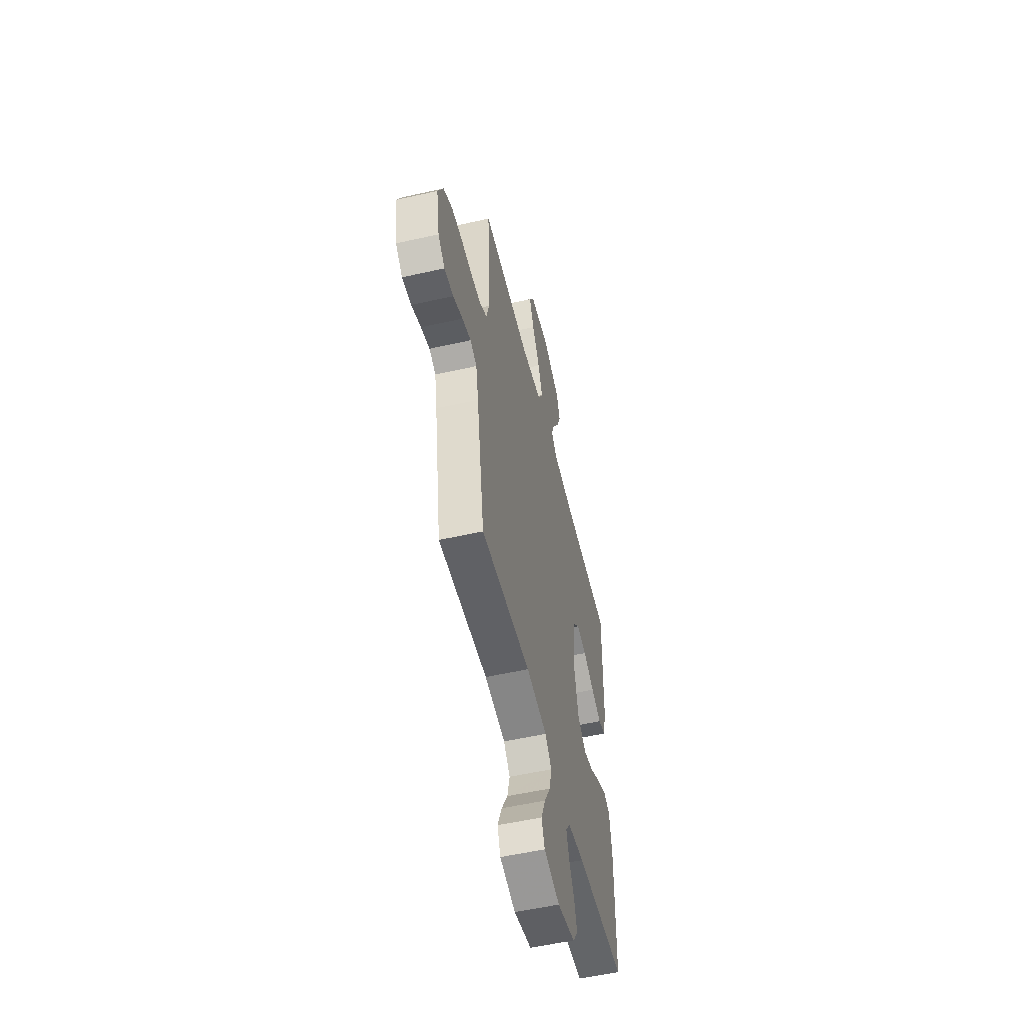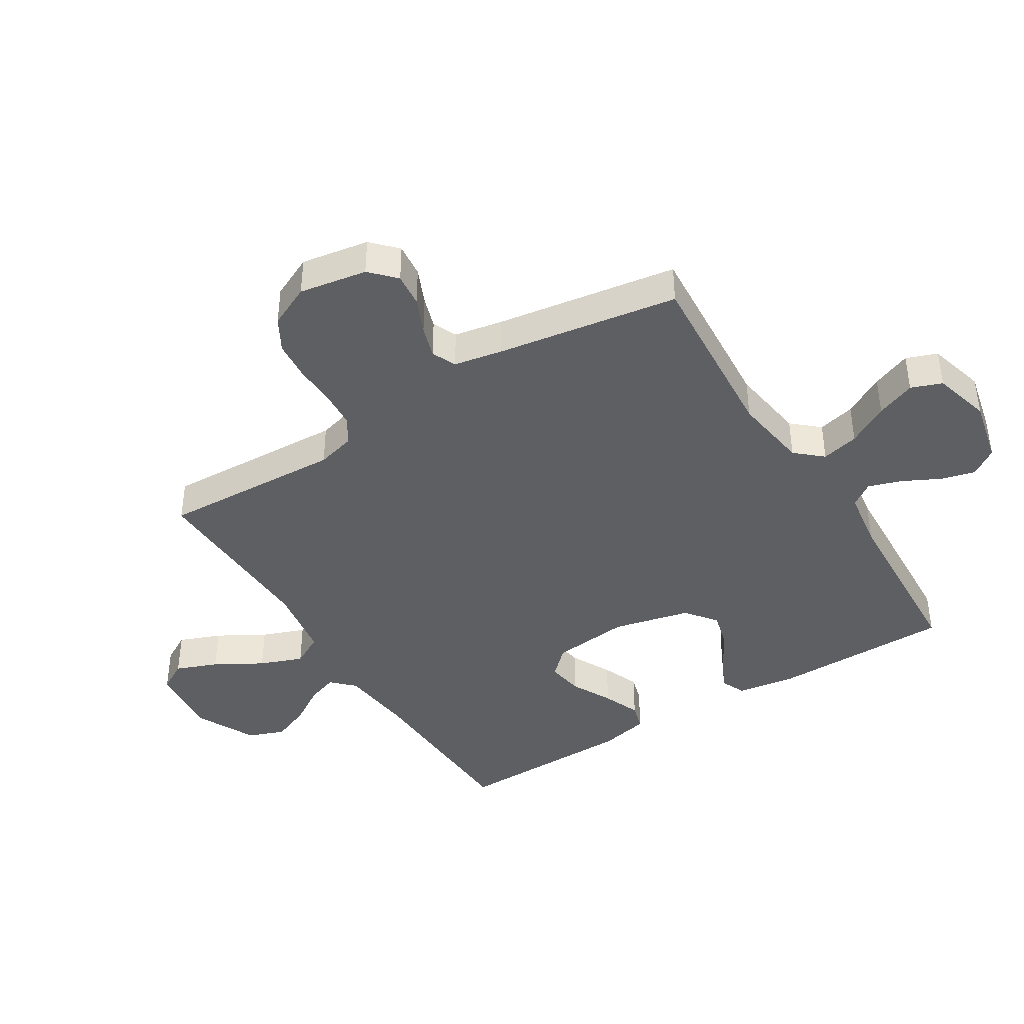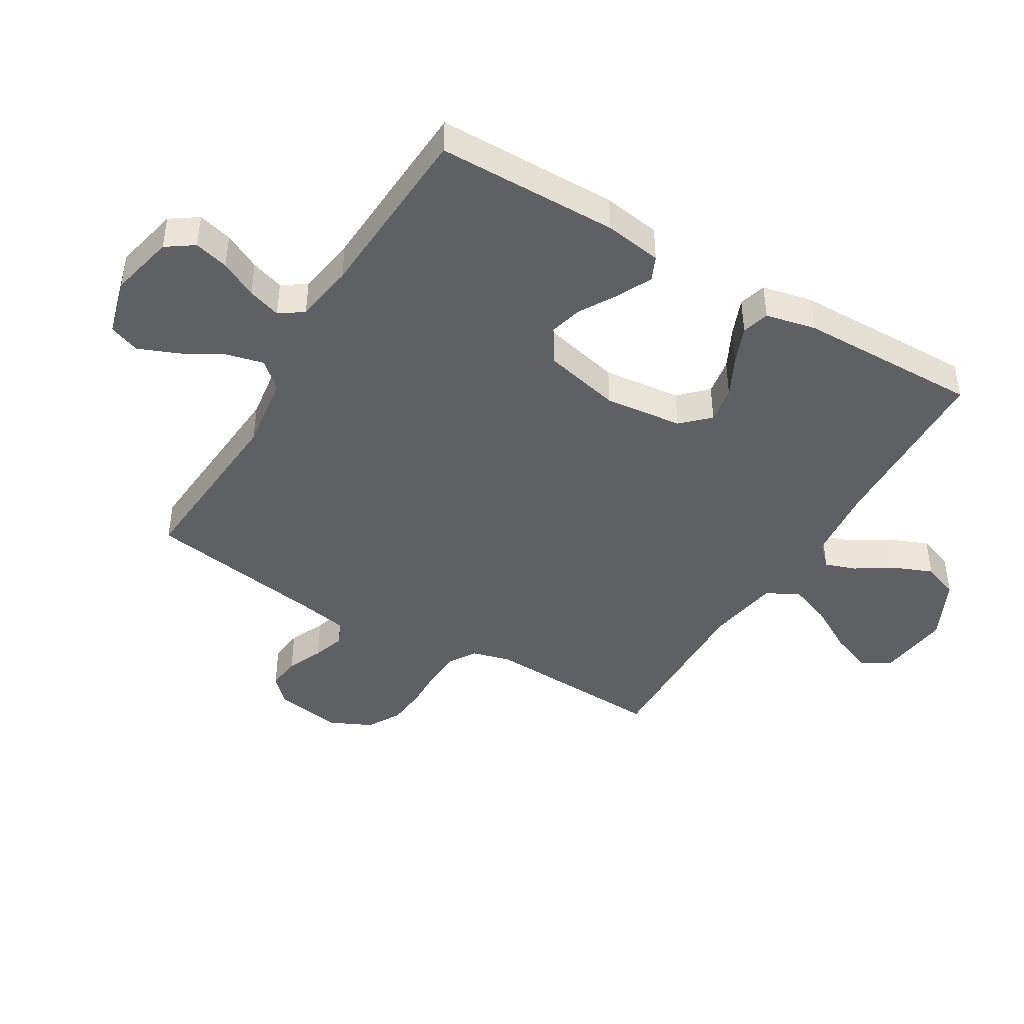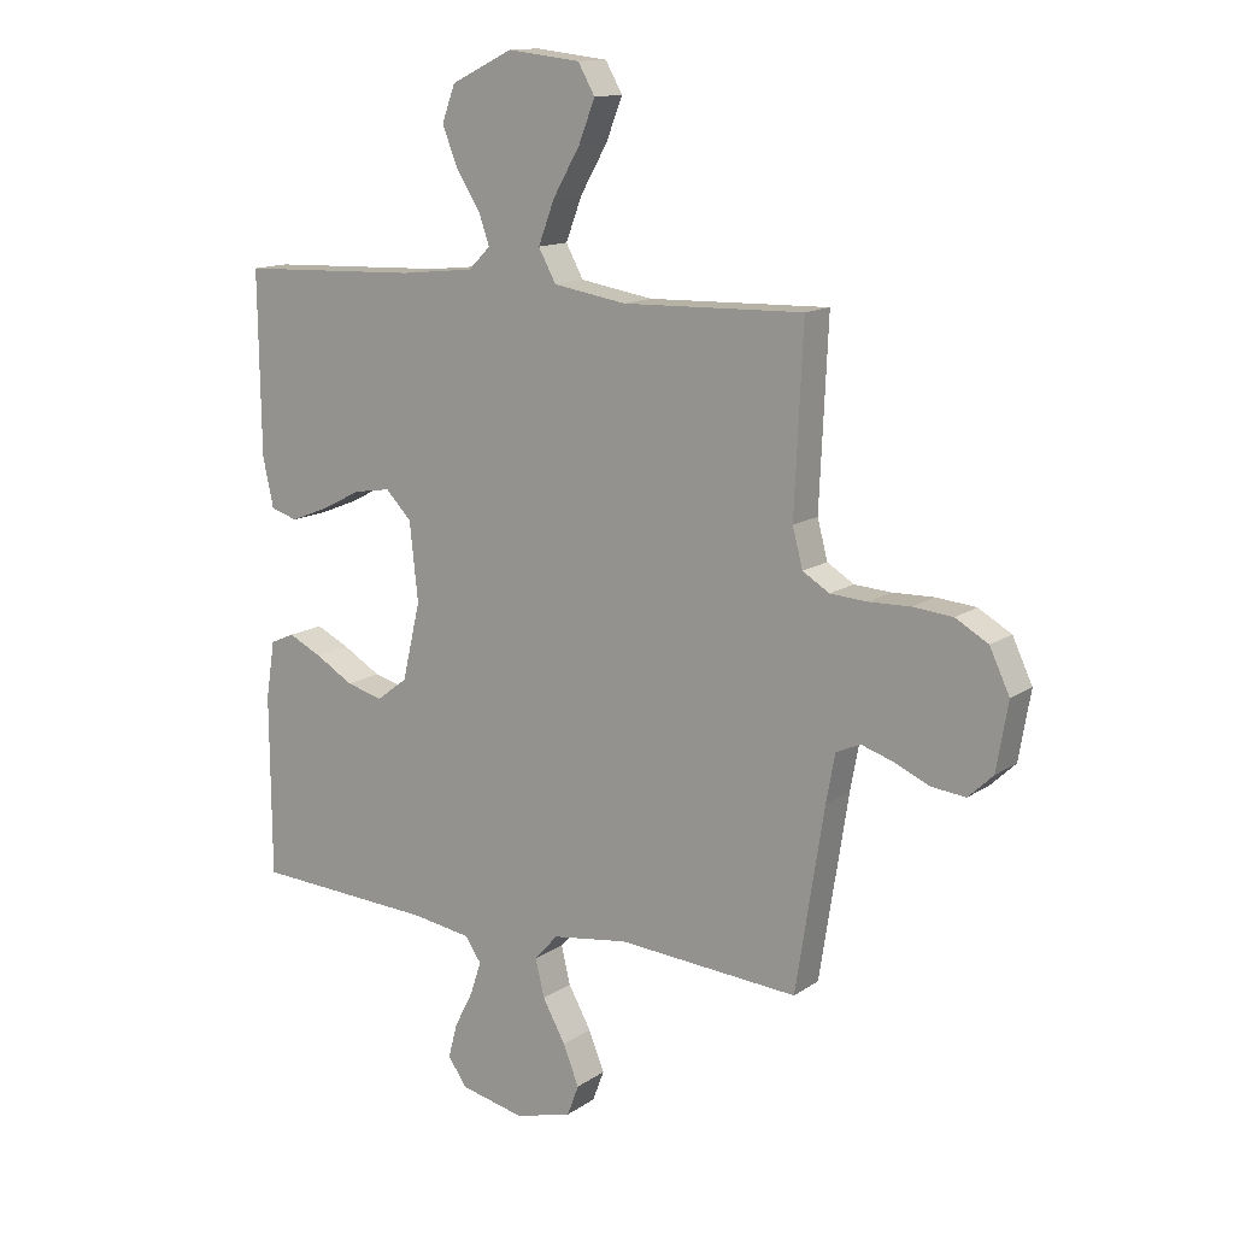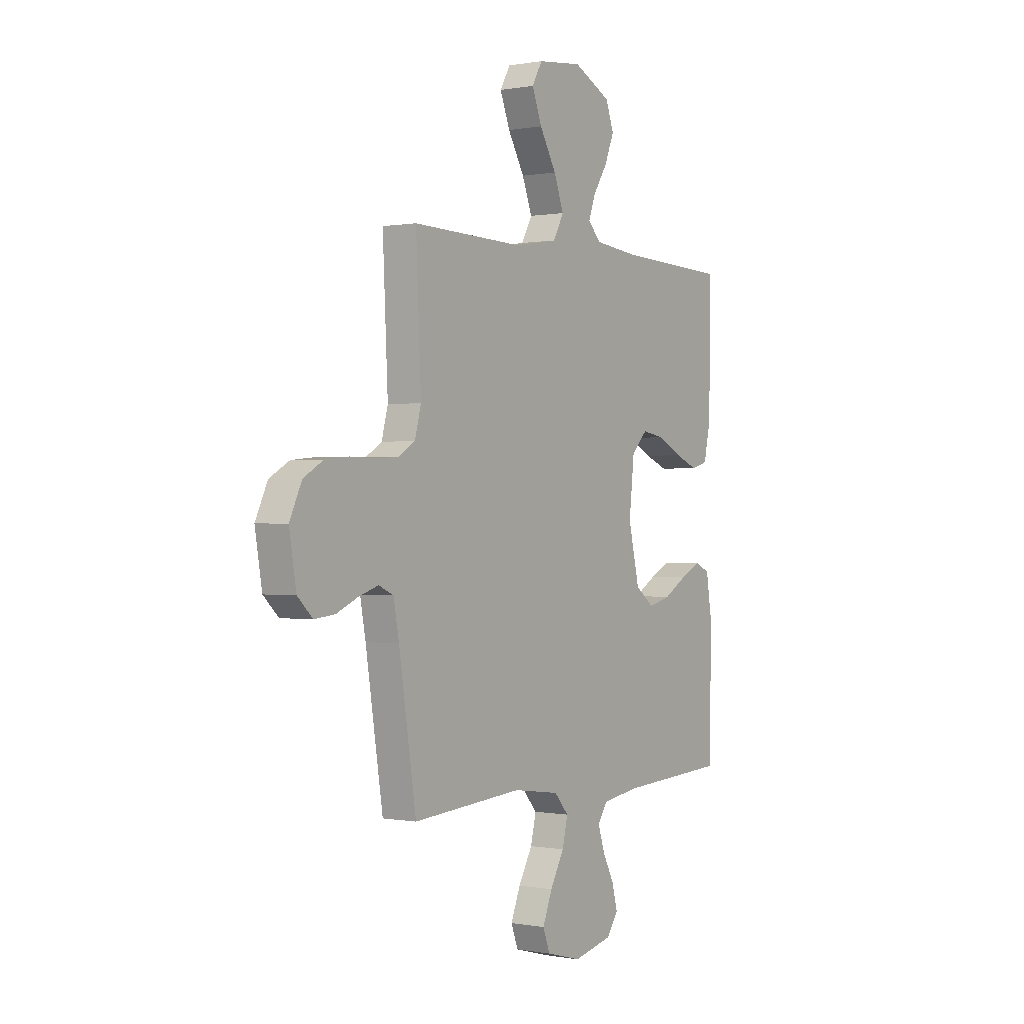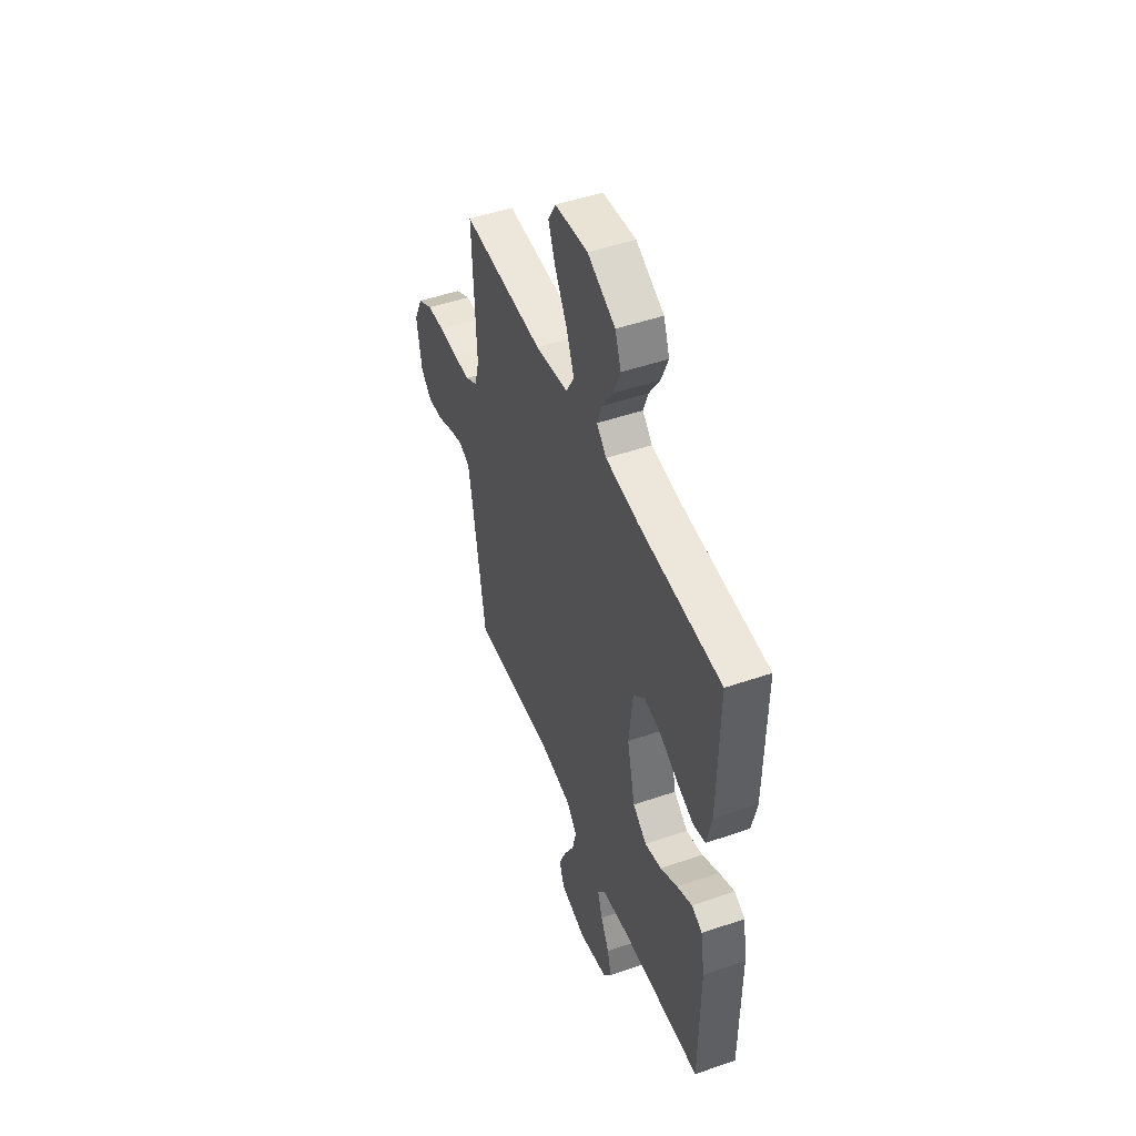
<metadata>
{"format":"obj","ext":"obj","renderer":"f3d","projection":"perspective","resolution":1024,"background":"white","views":[{"elev":-54.3,"azim":103.5,"up":"+Z"},{"elev":-41.2,"azim":121.9,"up":"+Y"},{"elev":-43.6,"azim":-120.8,"up":"+Y"},{"elev":13.4,"azim":34.1,"up":"+Z"},{"elev":0.1,"azim":124.3,"up":"+Z"},{"elev":48.8,"azim":-111.0,"up":"+Z"}]}
</metadata>
<code>
v -0.5 0.07 -0.5
v -0.502 0.07 -0.2
v -0.487 0.07 -0.105
v -0.447 0.07 -0.087
v -0.391 0.07 -0.114
v -0.328 0.07 -0.151
v -0.267 0.07 -0.167
v -0.216 0.07 -0.128
v -0.186 0.07 0
v -0.2 0.07 0.129
v -0.243 0.07 0.173
v -0.304 0.07 0.163
v -0.371 0.07 0.129
v -0.433 0.07 0.104
v -0.478 0.07 0.117
v -0.496 0.07 0.2
v -0.5 0.07 0.5
v -0.2 0.07 0.511
v -0.077 0.07 0.524
v -0.041 0.07 0.56
v -0.059 0.07 0.611
v -0.098 0.07 0.672
v -0.124 0.07 0.736
v -0.102 0.07 0.796
v 0 0.07 0.846
v 0.121 0.07 0.832
v 0.149 0.07 0.783
v 0.122 0.07 0.714
v 0.077 0.07 0.636
v 0.05 0.07 0.565
v 0.079 0.07 0.512
v 0.2 0.07 0.492
v 0.5 0.07 0.5
v 0.486 0.07 0.2
v 0.503 0.07 0.136
v 0.547 0.07 0.109
v 0.608 0.07 0.105
v 0.677 0.07 0.107
v 0.743 0.07 0.101
v 0.797 0.07 0.07
v 0.83 0.07 0
v 0.811 0.07 -0.112
v 0.77 0.07 -0.151
v 0.714 0.07 -0.145
v 0.655 0.07 -0.119
v 0.602 0.07 -0.102
v 0.562 0.07 -0.12
v 0.547 0.07 -0.2
v 0.5 0.07 -0.5
v 0.2 0.07 -0.478
v 0.074 0.07 -0.496
v 0.035 0.07 -0.54
v 0.05 0.07 -0.602
v 0.088 0.07 -0.67
v 0.114 0.07 -0.735
v 0.095 0.07 -0.786
v 0 0.07 -0.812
v -0.107 0.07 -0.788
v -0.138 0.07 -0.743
v -0.123 0.07 -0.686
v -0.092 0.07 -0.625
v -0.074 0.07 -0.57
v -0.101 0.07 -0.531
v -0.2 0.07 -0.516
v -0.5 0 -0.5
v -0.502 0 -0.2
v -0.487 0 -0.105
v -0.447 0 -0.087
v -0.391 0 -0.114
v -0.328 0 -0.151
v -0.267 0 -0.167
v -0.216 0 -0.128
v -0.186 0 0
v -0.2 0 0.129
v -0.243 0 0.173
v -0.304 0 0.163
v -0.371 0 0.129
v -0.433 0 0.104
v -0.478 0 0.117
v -0.496 0 0.2
v -0.5 0 0.5
v -0.2 0 0.511
v -0.077 0 0.524
v -0.041 0 0.56
v -0.059 0 0.611
v -0.098 0 0.672
v -0.124 0 0.736
v -0.102 0 0.796
v 0 0 0.846
v 0.121 0 0.832
v 0.149 0 0.783
v 0.122 0 0.714
v 0.077 0 0.636
v 0.05 0 0.565
v 0.079 0 0.512
v 0.2 0 0.492
v 0.5 0 0.5
v 0.486 0 0.2
v 0.503 0 0.136
v 0.547 0 0.109
v 0.608 0 0.105
v 0.677 0 0.107
v 0.743 0 0.101
v 0.797 0 0.07
v 0.83 0 0
v 0.811 0 -0.112
v 0.77 0 -0.151
v 0.714 0 -0.145
v 0.655 0 -0.119
v 0.602 0 -0.102
v 0.562 0 -0.12
v 0.547 0 -0.2
v 0.5 0 -0.5
v 0.2 0 -0.478
v 0.074 0 -0.496
v 0.035 0 -0.54
v 0.05 0 -0.602
v 0.088 0 -0.67
v 0.114 0 -0.735
v 0.095 0 -0.786
v 0 0 -0.812
v -0.107 0 -0.788
v -0.138 0 -0.743
v -0.123 0 -0.686
v -0.092 0 -0.625
v -0.074 0 -0.57
v -0.101 0 -0.531
v -0.2 0 -0.516
f 58 59 60 61
f 58 61 62
f 57 58 62
f 56 57 62
f 53 54 55 56
f 53 56 62 63
f 48 49 50
f 47 48 50 51
f 42 43 44 45
f 42 45 46
f 41 42 46
f 40 41 46
f 37 38 39 40
f 36 37 40 46
f 35 36 46 47
f 32 33 34
f 31 32 34 35
f 26 27 28 29
f 26 29 30
f 25 26 30
f 24 25 30
f 21 22 23 24
f 20 21 24 30
f 19 20 30 31
f 15 16 17 18
f 12 13 14 15
f 12 15 18 19
f 3 4 5 6
f 1 2 3 6
f 64 1 6 7
f 63 64 7 8
f 52 53 63 8
f 51 52 8 9
f 47 51 9 10
f 35 47 10 11
f 31 35 11
f 11 12 19 31
f 125 124 123 122
f 126 125 122
f 126 122 121
f 126 121 120
f 120 119 118 117
f 127 126 120 117
f 114 113 112
f 115 114 112 111
f 109 108 107 106
f 110 109 106
f 110 106 105
f 110 105 104
f 104 103 102 101
f 110 104 101 100
f 111 110 100 99
f 98 97 96
f 99 98 96 95
f 93 92 91 90
f 94 93 90
f 94 90 89
f 94 89 88
f 88 87 86 85
f 94 88 85 84
f 95 94 84 83
f 82 81 80 79
f 79 78 77 76
f 83 82 79 76
f 70 69 68 67
f 70 67 66 65
f 71 70 65 128
f 72 71 128 127
f 72 127 117 116
f 73 72 116 115
f 74 73 115 111
f 75 74 111 99
f 75 99 95
f 95 83 76 75
f 1 65 66 2
f 2 66 67 3
f 3 67 68 4
f 4 68 69 5
f 5 69 70 6
f 6 70 71 7
f 7 71 72 8
f 8 72 73 9
f 9 73 74 10
f 10 74 75 11
f 11 75 76 12
f 12 76 77 13
f 13 77 78 14
f 14 78 79 15
f 15 79 80 16
f 16 80 81 17
f 17 81 82 18
f 18 82 83 19
f 19 83 84 20
f 20 84 85 21
f 21 85 86 22
f 22 86 87 23
f 23 87 88 24
f 24 88 89 25
f 25 89 90 26
f 26 90 91 27
f 27 91 92 28
f 28 92 93 29
f 29 93 94 30
f 30 94 95 31
f 31 95 96 32
f 32 96 97 33
f 33 97 98 34
f 34 98 99 35
f 35 99 100 36
f 36 100 101 37
f 37 101 102 38
f 38 102 103 39
f 39 103 104 40
f 40 104 105 41
f 41 105 106 42
f 42 106 107 43
f 43 107 108 44
f 44 108 109 45
f 45 109 110 46
f 46 110 111 47
f 47 111 112 48
f 48 112 113 49
f 49 113 114 50
f 50 114 115 51
f 51 115 116 52
f 52 116 117 53
f 53 117 118 54
f 54 118 119 55
f 55 119 120 56
f 56 120 121 57
f 57 121 122 58
f 58 122 123 59
f 59 123 124 60
f 60 124 125 61
f 61 125 126 62
f 62 126 127 63
f 63 127 128 64
f 64 128 65 1

</code>
